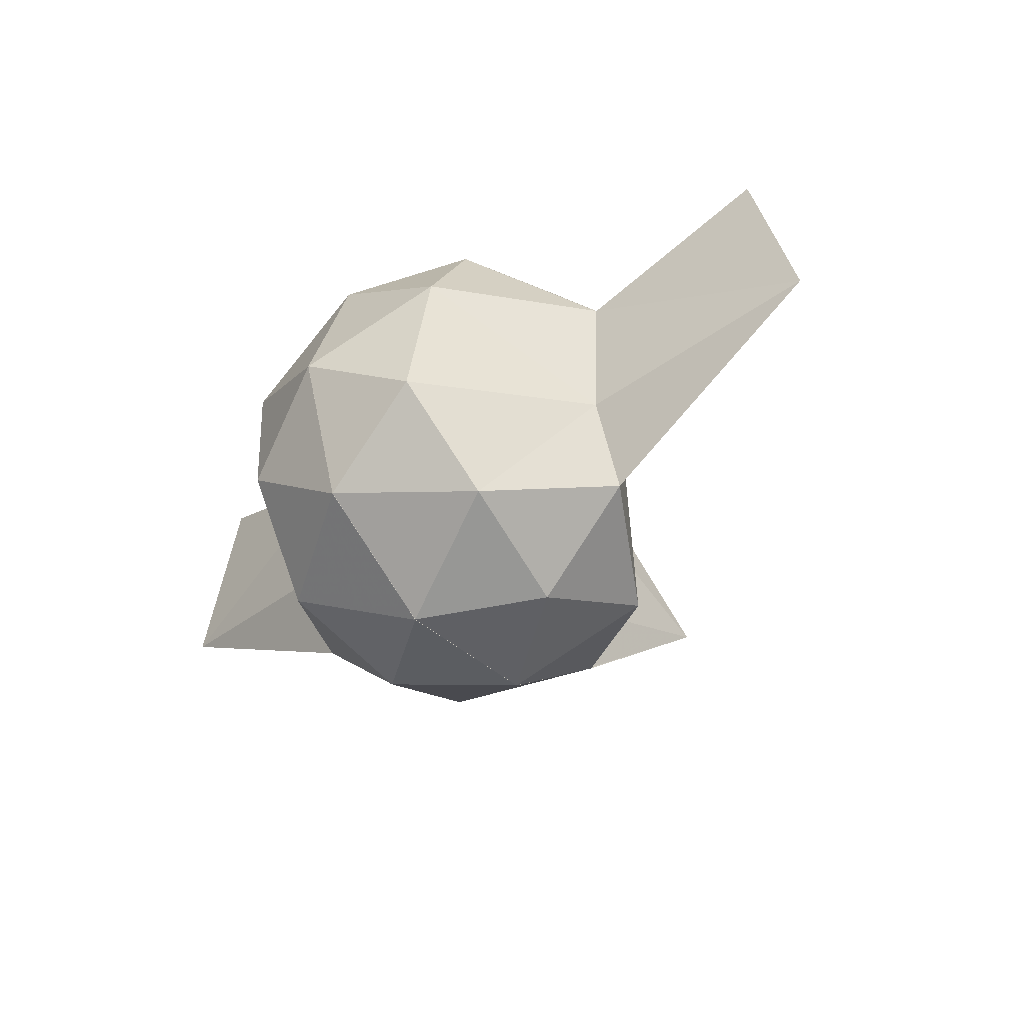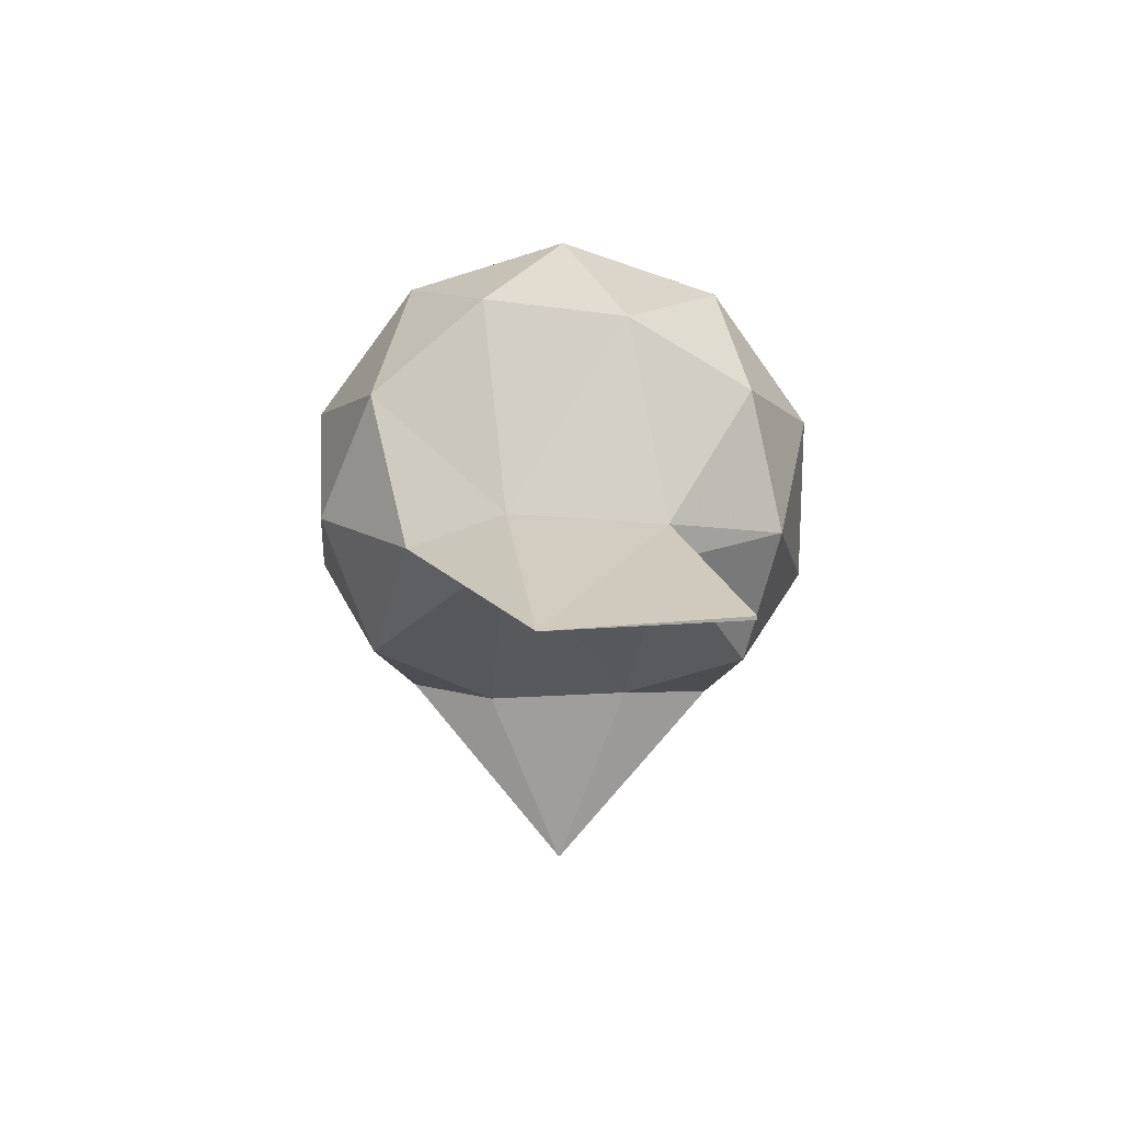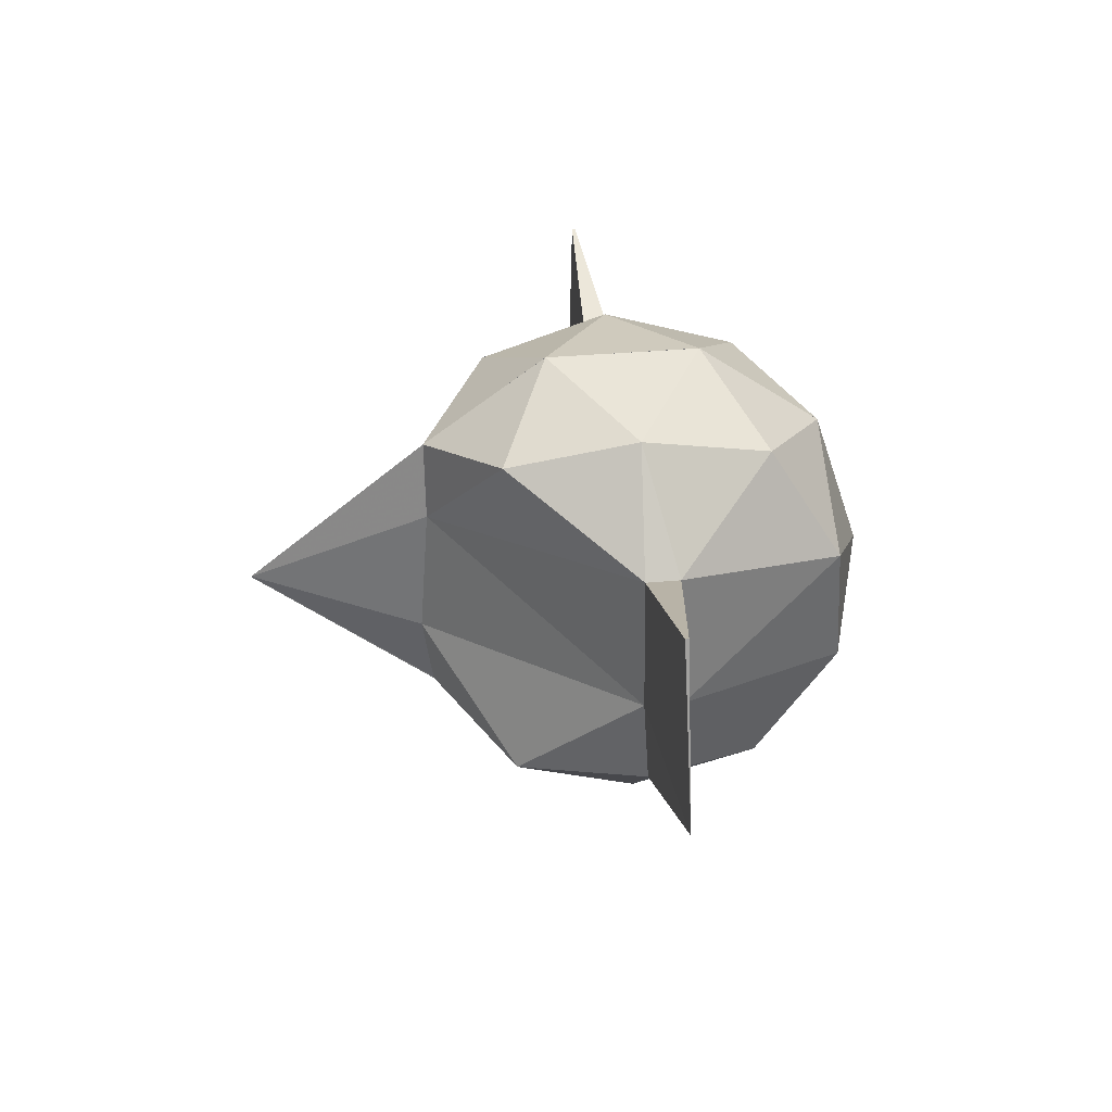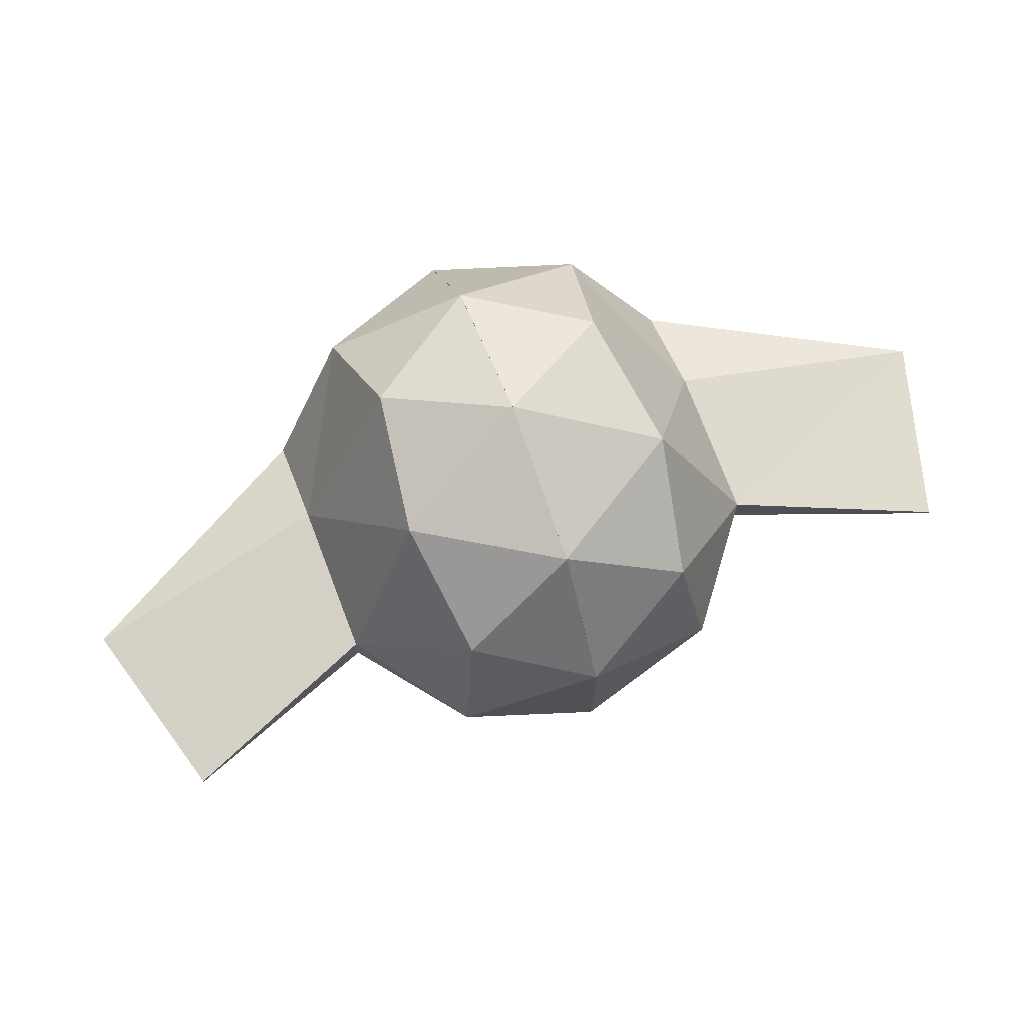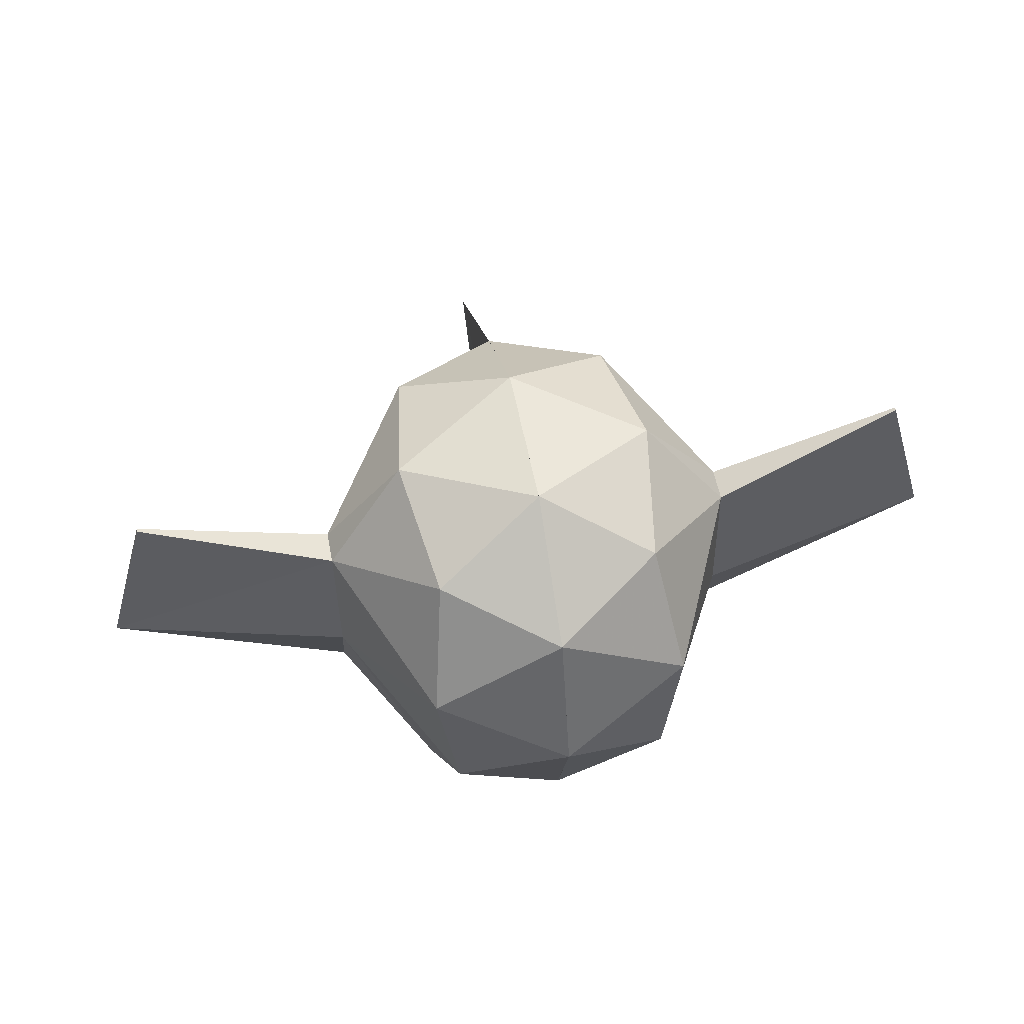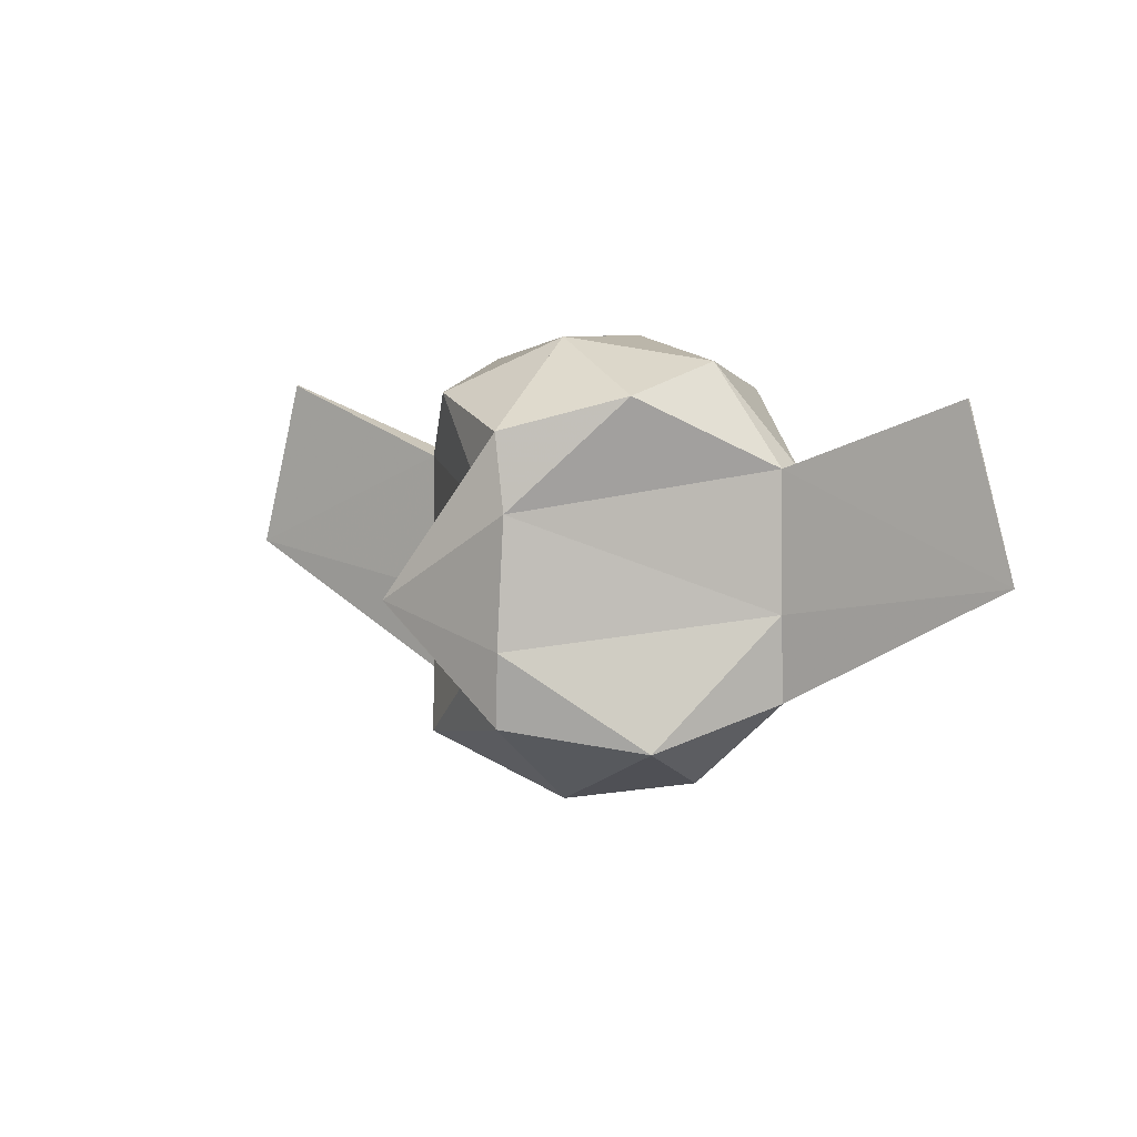
<metadata>
{"format":"obj","ext":"obj","renderer":"f3d","projection":"perspective","resolution":1024,"background":"white","views":[{"elev":-40.3,"azim":42.4,"up":"+Y"},{"elev":15.6,"azim":92.8,"up":"+Z"},{"elev":33.7,"azim":-96.5,"up":"+Y"},{"elev":71.3,"azim":159.3,"up":"+Z"},{"elev":56.1,"azim":-10.9,"up":"+Y"},{"elev":5.8,"azim":-147.9,"up":"+Y"}]}
</metadata>
<code>
o Icosphere
v 0 -0.5878 0.809
v 0.5257 -0.6882 0.5
v -0.4467 -0.2712 0.8526
v -0.4485 0.7265 0.5207
v -0.4485 0.7191 -0.5308
v -0.03186 -0.2808 -0.8487
v -0.4457 -0.8952 0.006244
v 0.000435 -0.9489 0.3156
v 0.000437 -0.9532 -0.3024
v 2e-06 0.006981 1
v 0.000269 -0.5821 0.8131
v -0.000427 0.9532 0.3024
v -0.000264 0.5934 0.8049
v -0.000837 0.5821 -0.8131
v -0.000425 0.9489 -0.3156
v 0.000851 -0.5934 -0.8049
v 9e-06 -0.006028 -1.546
v -0.5245 -0.6856 0.5048
v -0.5262 0.2676 0.8072
v -0.5272 0.8497 -0.005938
v -0.0383 0.2589 -0.8108
v -0.5245 -0.6926 -0.4952
v -0.8504 -0.163 0.1391
v -0.8497 -0.5272 0.00367
v -0.8514 0.4246 0.1084
v -0.8514 0.4236 -0.02964
v -0.8504 -0.1641 -0.01993
v -1.823 -0.003185 -0
v -1.625 0.7142 0.002154
v -1.625 0.7141 -0.01217
v 0.004093 -0.5864 0.81
v -0.5209 -0.691 0.5012
v 0.4486 -0.2666 0.853
v 0.4434 0.7305 0.5194
v 0.4435 0.7213 -0.532
v 0.03238 -0.2815 -0.8482
v 0.4519 -0.892 0.007807
v 0.001294 -0.9483 0.3173
v 0.001302 -0.9537 -0.3007
v -8e-06 0.008726 1
v 0.000794 -0.5807 0.8141
v -0.001292 0.9537 0.3007
v -0.000804 0.5948 0.8039
v -0.000206 0.5807 -0.8141
v -0.001284 0.9483 -0.3173
v 0.000238 -0.5948 -0.8039
v 1.7e-05 -0.008726 -1.546
v 0.5293 -0.681 0.506
v 0.5243 0.2727 0.8067
v 0.5213 0.8534 -0.007422
v 0.03784 0.2585 -0.8113
v 0.5294 -0.6898 -0.494
v 0.8515 -0.1568 0.1394
v 0.8534 -0.5212 0.00459
v 0.8484 0.4307 0.1076
v 0.8484 0.4295 -0.03038
v 0.8515 -0.1582 -0.01964
v 1.823 0.009544 6e-06
v 1.62 0.7256 0.000907
v 1.62 0.7255 -0.01341
f 3 23 18
f 4 25 19
f 5 26 20
f 6 27 21
f 7 24 22
f 24 27 22
f 22 27 6
f 27 26 21
f 21 26 5
f 26 25 20
f 20 25 4
f 25 23 19
f 19 23 3
f 26 30 29
f 23 24 18
f 18 24 7
f 9 7 22
f 9 22 16
f 16 22 6
f 17 6 21
f 17 21 14
f 14 21 5
f 15 5 20
f 15 20 12
f 12 20 4
f 13 4 19
f 13 19 10
f 10 19 3
f 11 3 18
f 11 18 8
f 8 18 7
f 16 6 17
f 14 5 15
f 12 4 13
f 10 3 11
f 11 9 14
f 8 7 9
f 28 26 27
f 30 28 29
f 28 23 25
f 26 29 25
f 13 15 12
f 15 13 14
f 14 16 17
f 13 11 14
f 16 14 9
f 9 11 8
f 11 13 10
f 26 28 30
f 28 27 24
f 23 28 24
f 28 25 29
f 33 53 48
f 34 55 49
f 35 56 50
f 36 57 51
f 37 54 52
f 54 57 52
f 52 57 36
f 57 56 51
f 51 56 35
f 56 55 50
f 50 55 34
f 55 53 49
f 49 53 33
f 56 60 59
f 53 54 48
f 48 54 37
f 39 37 52
f 39 52 46
f 46 52 36
f 47 36 51
f 47 51 44
f 44 51 35
f 45 35 50
f 45 50 42
f 42 50 34
f 43 34 49
f 43 49 40
f 40 49 33
f 41 33 48
f 41 48 38
f 38 48 37
f 46 36 47
f 44 35 45
f 42 34 43
f 40 33 41
f 41 39 44
f 38 37 39
f 58 56 57
f 60 58 59
f 58 53 55
f 56 59 55
f 43 45 42
f 45 43 44
f 44 46 47
f 43 41 44
f 46 44 39
f 39 41 38
f 41 43 40
f 56 58 60
f 58 57 54
f 53 58 54
f 58 55 59
l 2 1
l 32 31

</code>
